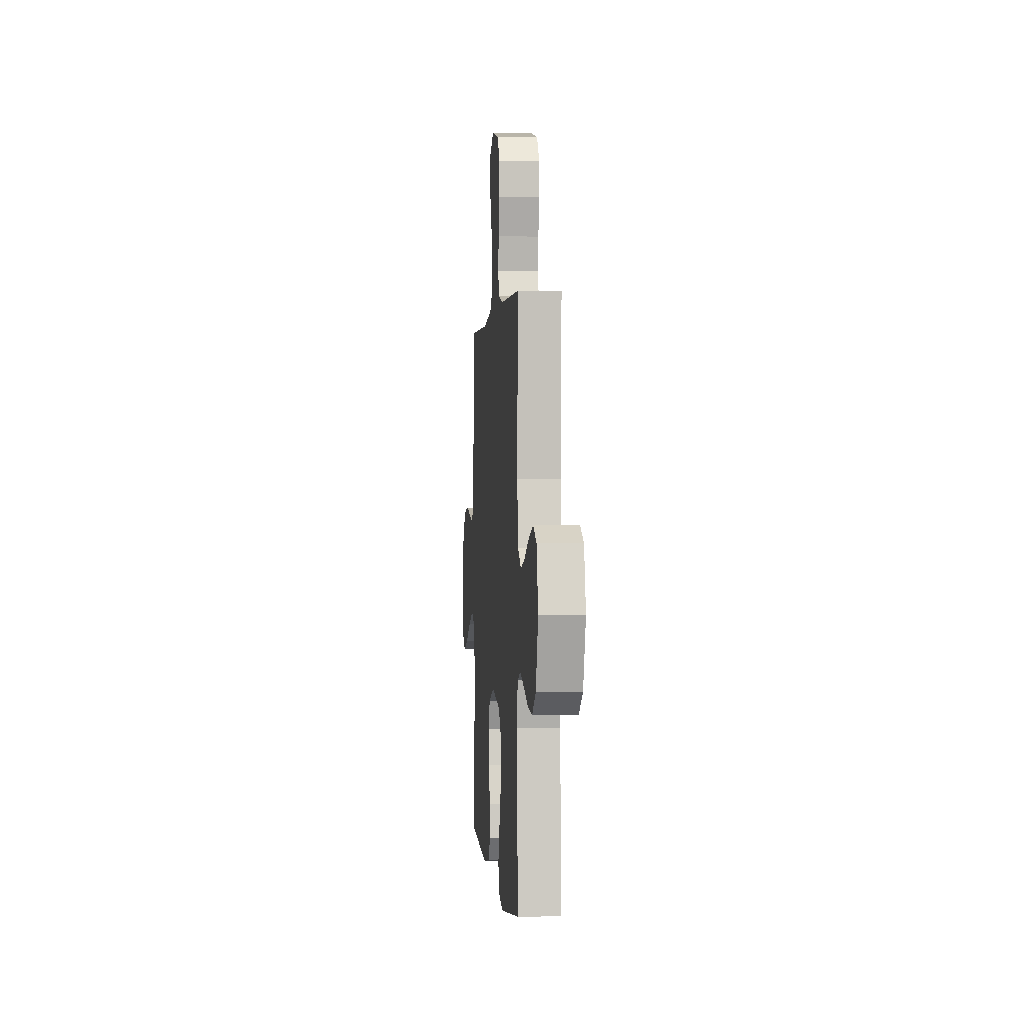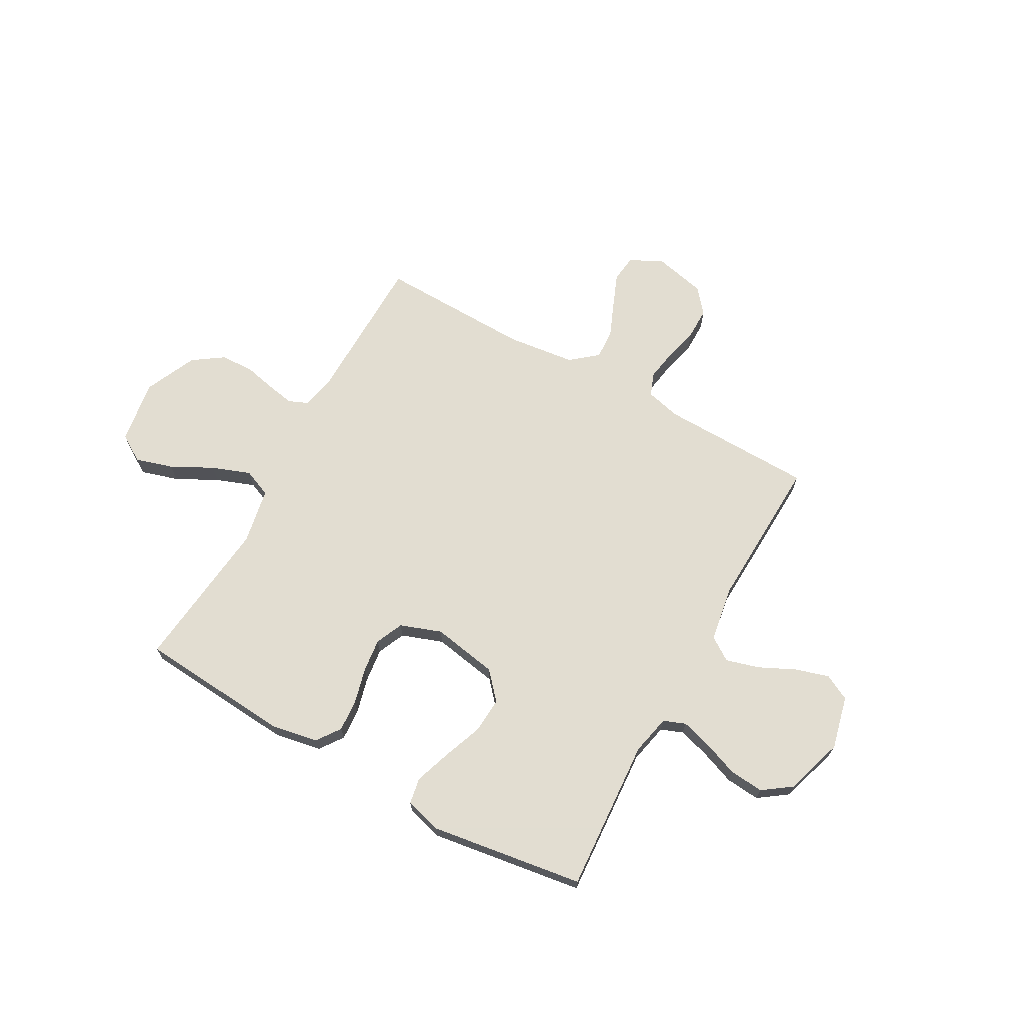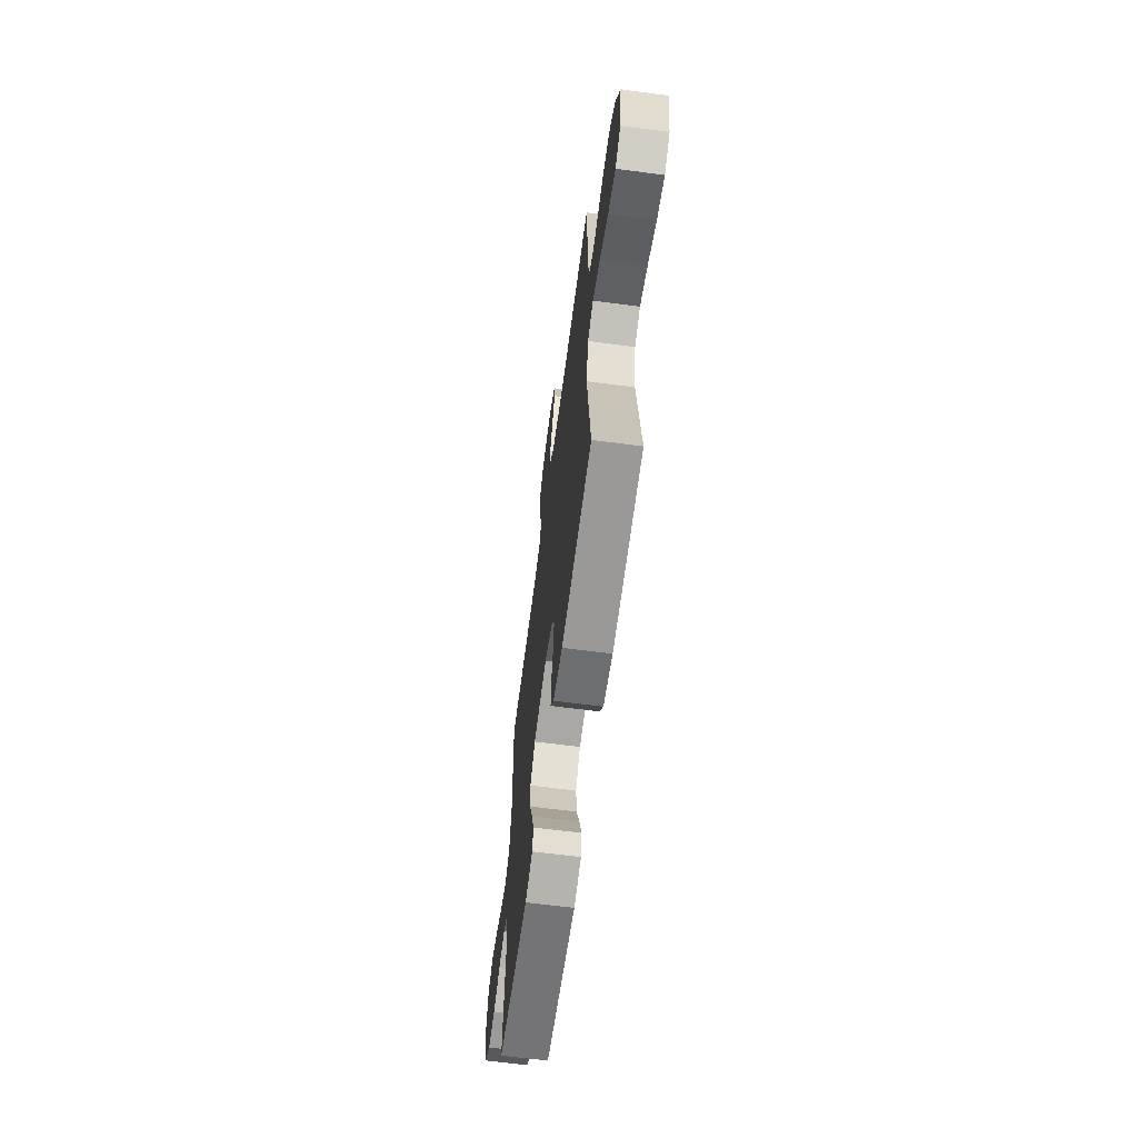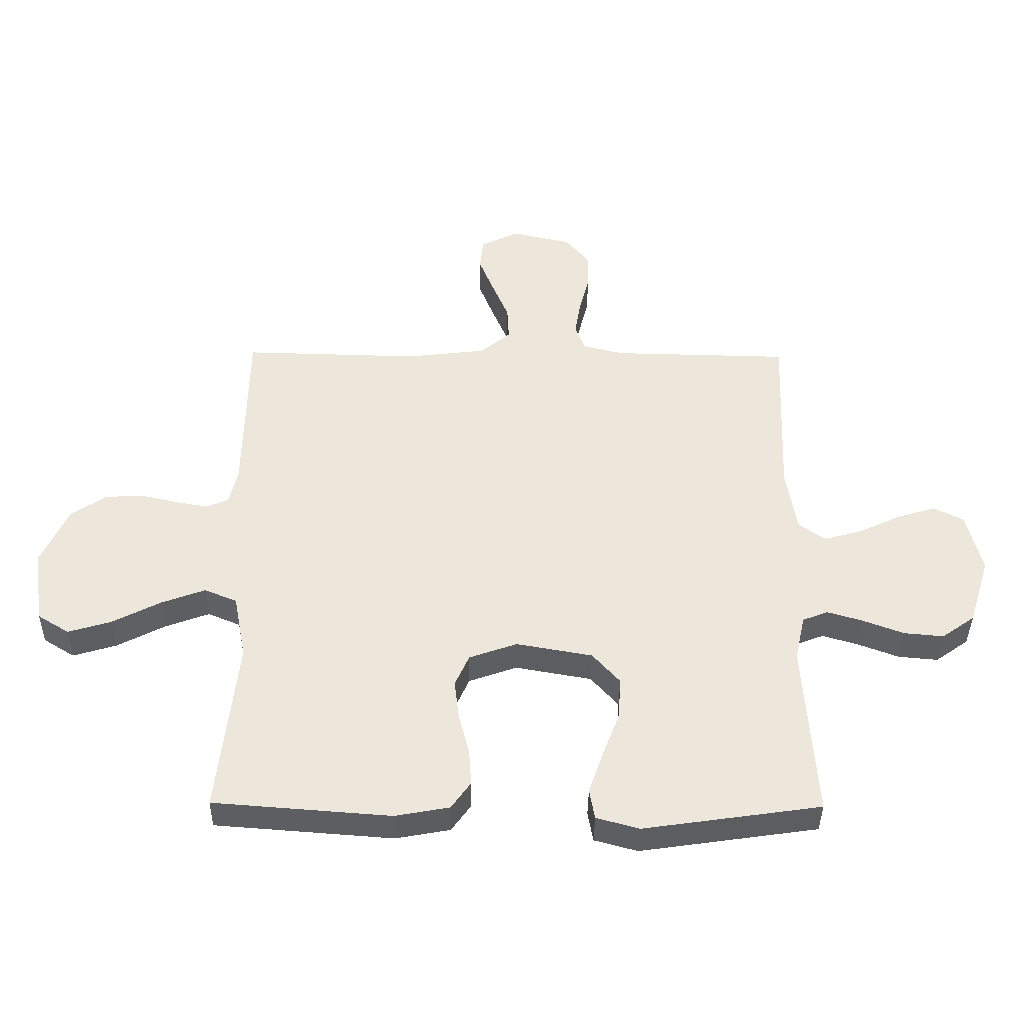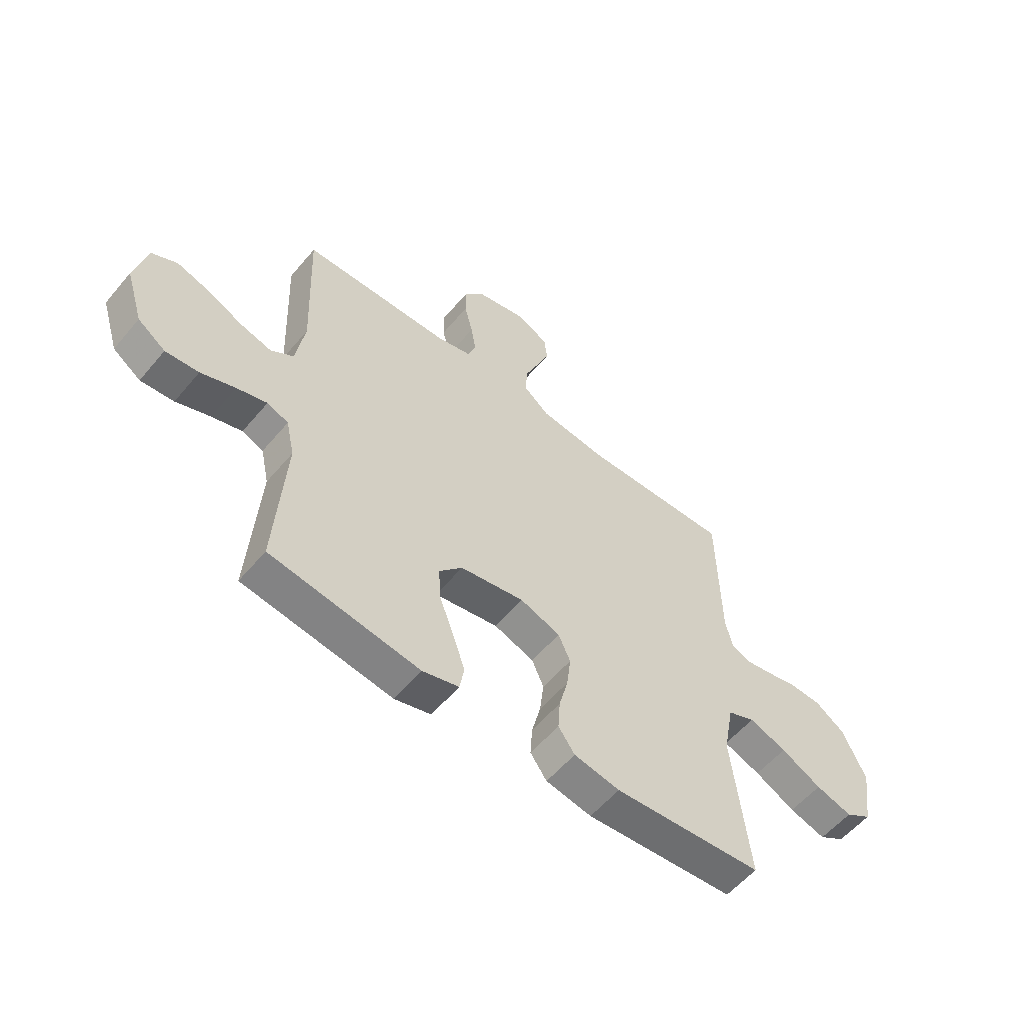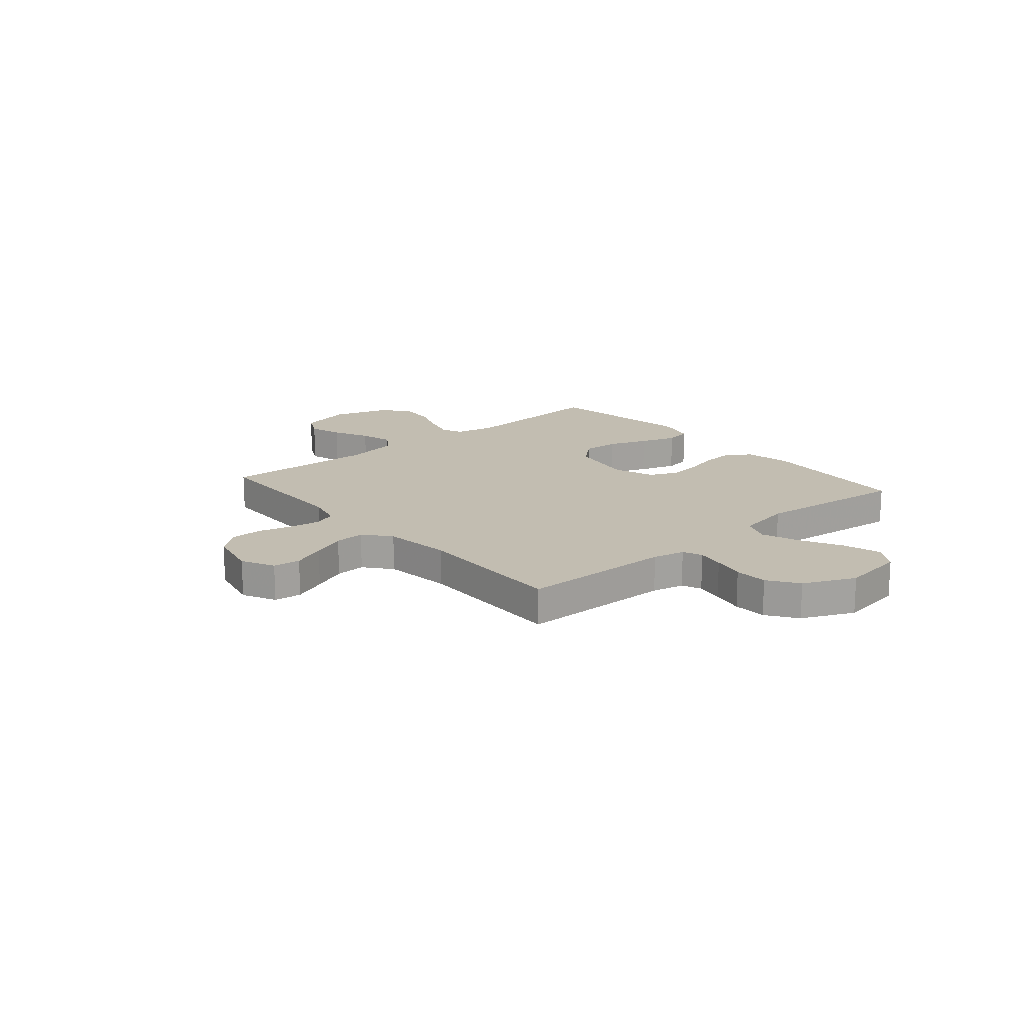
<metadata>
{"format":"obj","ext":"obj","renderer":"f3d","projection":"perspective","resolution":1024,"background":"white","views":[{"elev":0.5,"azim":-95.0,"up":"+Z"},{"elev":68.6,"azim":-150.9,"up":"+Y"},{"elev":-64.7,"azim":82.5,"up":"+Z"},{"elev":-39.1,"azim":179.3,"up":"+Z"},{"elev":-56.8,"azim":-39.5,"up":"+Z"},{"elev":17.0,"azim":49.4,"up":"+Y"}]}
</metadata>
<code>
v 0.5 0.07 -0.5
v 0.2 0.07 -0.523
v 0.108 0.07 -0.506
v 0.075 0.07 -0.46
v 0.079 0.07 -0.398
v 0.097 0.07 -0.328
v 0.105 0.07 -0.261
v 0.081 0.07 -0.207
v 0 0.07 -0.178
v -0.129 0.07 -0.201
v -0.176 0.07 -0.254
v -0.171 0.07 -0.325
v -0.142 0.07 -0.402
v -0.118 0.07 -0.473
v -0.127 0.07 -0.524
v -0.2 0.07 -0.544
v -0.5 0.07 -0.5
v -0.48 0.07 -0.2
v -0.497 0.07 -0.122
v -0.54 0.07 -0.105
v -0.601 0.07 -0.123
v -0.67 0.07 -0.149
v -0.737 0.07 -0.155
v -0.793 0.07 -0.115
v -0.829 0.07 0
v -0.804 0.07 0.104
v -0.753 0.07 0.13
v -0.687 0.07 0.11
v -0.616 0.07 0.076
v -0.552 0.07 0.058
v -0.506 0.07 0.089
v -0.488 0.07 0.2
v -0.5 0.07 0.5
v -0.2 0.07 0.506
v -0.131 0.07 0.523
v -0.114 0.07 0.568
v -0.124 0.07 0.628
v -0.141 0.07 0.695
v -0.141 0.07 0.758
v -0.101 0.07 0.806
v 0 0.07 0.829
v 0.065 0.07 0.797
v 0.071 0.07 0.743
v 0.045 0.07 0.678
v 0.017 0.07 0.611
v 0.014 0.07 0.552
v 0.066 0.07 0.509
v 0.2 0.07 0.493
v 0.5 0.07 0.5
v 0.505 0.07 0.2
v 0.519 0.07 0.137
v 0.557 0.07 0.121
v 0.611 0.07 0.131
v 0.674 0.07 0.145
v 0.739 0.07 0.142
v 0.798 0.07 0.101
v 0.844 0.07 0
v 0.825 0.07 -0.126
v 0.772 0.07 -0.159
v 0.699 0.07 -0.137
v 0.618 0.07 -0.095
v 0.543 0.07 -0.067
v 0.488 0.07 -0.09
v 0.467 0.07 -0.2
v 0.5 0 -0.5
v 0.2 0 -0.523
v 0.108 0 -0.506
v 0.075 0 -0.46
v 0.079 0 -0.398
v 0.097 0 -0.328
v 0.105 0 -0.261
v 0.081 0 -0.207
v 0 0 -0.178
v -0.129 0 -0.201
v -0.176 0 -0.254
v -0.171 0 -0.325
v -0.142 0 -0.402
v -0.118 0 -0.473
v -0.127 0 -0.524
v -0.2 0 -0.544
v -0.5 0 -0.5
v -0.48 0 -0.2
v -0.497 0 -0.122
v -0.54 0 -0.105
v -0.601 0 -0.123
v -0.67 0 -0.149
v -0.737 0 -0.155
v -0.793 0 -0.115
v -0.829 0 0
v -0.804 0 0.104
v -0.753 0 0.13
v -0.687 0 0.11
v -0.616 0 0.076
v -0.552 0 0.058
v -0.506 0 0.089
v -0.488 0 0.2
v -0.5 0 0.5
v -0.2 0 0.506
v -0.131 0 0.523
v -0.114 0 0.568
v -0.124 0 0.628
v -0.141 0 0.695
v -0.141 0 0.758
v -0.101 0 0.806
v 0 0 0.829
v 0.065 0 0.797
v 0.071 0 0.743
v 0.045 0 0.678
v 0.017 0 0.611
v 0.014 0 0.552
v 0.066 0 0.509
v 0.2 0 0.493
v 0.5 0 0.5
v 0.505 0 0.2
v 0.519 0 0.137
v 0.557 0 0.121
v 0.611 0 0.131
v 0.674 0 0.145
v 0.739 0 0.142
v 0.798 0 0.101
v 0.844 0 0
v 0.825 0 -0.126
v 0.772 0 -0.159
v 0.699 0 -0.137
v 0.618 0 -0.095
v 0.543 0 -0.067
v 0.488 0 -0.09
v 0.467 0 -0.2
f 59 60 61
f 58 59 61
f 57 58 61
f 56 57 61
f 55 56 61
f 54 55 61
f 53 54 61
f 52 53 61 62
f 51 52 62 63
f 48 49 50
f 51 63 64
f 50 51 64
f 48 50 64
f 47 48 64
f 43 44 45
f 42 43 45
f 41 42 45
f 40 41 45
f 39 40 45
f 38 39 45
f 37 38 45
f 36 37 45 46
f 64 1 2
f 47 64 2
f 46 47 2
f 36 46 2
f 35 36 2
f 27 28 29
f 26 27 29
f 25 26 29
f 24 25 29
f 23 24 29
f 22 23 29
f 21 22 29
f 20 21 29 30
f 19 20 30 31
f 16 17 18
f 15 16 18
f 14 15 18
f 13 14 18
f 12 13 18
f 19 31 32
f 18 19 32
f 12 18 32
f 11 12 32
f 4 5 6
f 3 4 6
f 2 3 6
f 2 6 7
f 35 2 7
f 34 35 7 8
f 32 33 34
f 11 32 34
f 10 11 34
f 9 10 34
f 8 9 34
f 125 124 123
f 125 123 122
f 125 122 121
f 125 121 120
f 125 120 119
f 125 119 118
f 125 118 117
f 126 125 117 116
f 127 126 116 115
f 114 113 112
f 128 127 115
f 128 115 114
f 128 114 112
f 128 112 111
f 109 108 107
f 109 107 106
f 109 106 105
f 109 105 104
f 109 104 103
f 109 103 102
f 109 102 101
f 110 109 101 100
f 66 65 128
f 66 128 111
f 66 111 110
f 66 110 100
f 66 100 99
f 93 92 91
f 93 91 90
f 93 90 89
f 93 89 88
f 93 88 87
f 93 87 86
f 93 86 85
f 94 93 85 84
f 95 94 84 83
f 82 81 80
f 82 80 79
f 82 79 78
f 82 78 77
f 82 77 76
f 96 95 83
f 96 83 82
f 96 82 76
f 96 76 75
f 70 69 68
f 70 68 67
f 70 67 66
f 71 70 66
f 71 66 99
f 72 71 99 98
f 98 97 96
f 98 96 75
f 98 75 74
f 98 74 73
f 98 73 72
f 1 65 66 2
f 2 66 67 3
f 3 67 68 4
f 4 68 69 5
f 5 69 70 6
f 6 70 71 7
f 7 71 72 8
f 8 72 73 9
f 9 73 74 10
f 10 74 75 11
f 11 75 76 12
f 12 76 77 13
f 13 77 78 14
f 14 78 79 15
f 15 79 80 16
f 16 80 81 17
f 17 81 82 18
f 18 82 83 19
f 19 83 84 20
f 20 84 85 21
f 21 85 86 22
f 22 86 87 23
f 23 87 88 24
f 24 88 89 25
f 25 89 90 26
f 26 90 91 27
f 27 91 92 28
f 28 92 93 29
f 29 93 94 30
f 30 94 95 31
f 31 95 96 32
f 32 96 97 33
f 33 97 98 34
f 34 98 99 35
f 35 99 100 36
f 36 100 101 37
f 37 101 102 38
f 38 102 103 39
f 39 103 104 40
f 40 104 105 41
f 41 105 106 42
f 42 106 107 43
f 43 107 108 44
f 44 108 109 45
f 45 109 110 46
f 46 110 111 47
f 47 111 112 48
f 48 112 113 49
f 49 113 114 50
f 50 114 115 51
f 51 115 116 52
f 52 116 117 53
f 53 117 118 54
f 54 118 119 55
f 55 119 120 56
f 56 120 121 57
f 57 121 122 58
f 58 122 123 59
f 59 123 124 60
f 60 124 125 61
f 61 125 126 62
f 62 126 127 63
f 63 127 128 64
f 64 128 65 1

</code>
